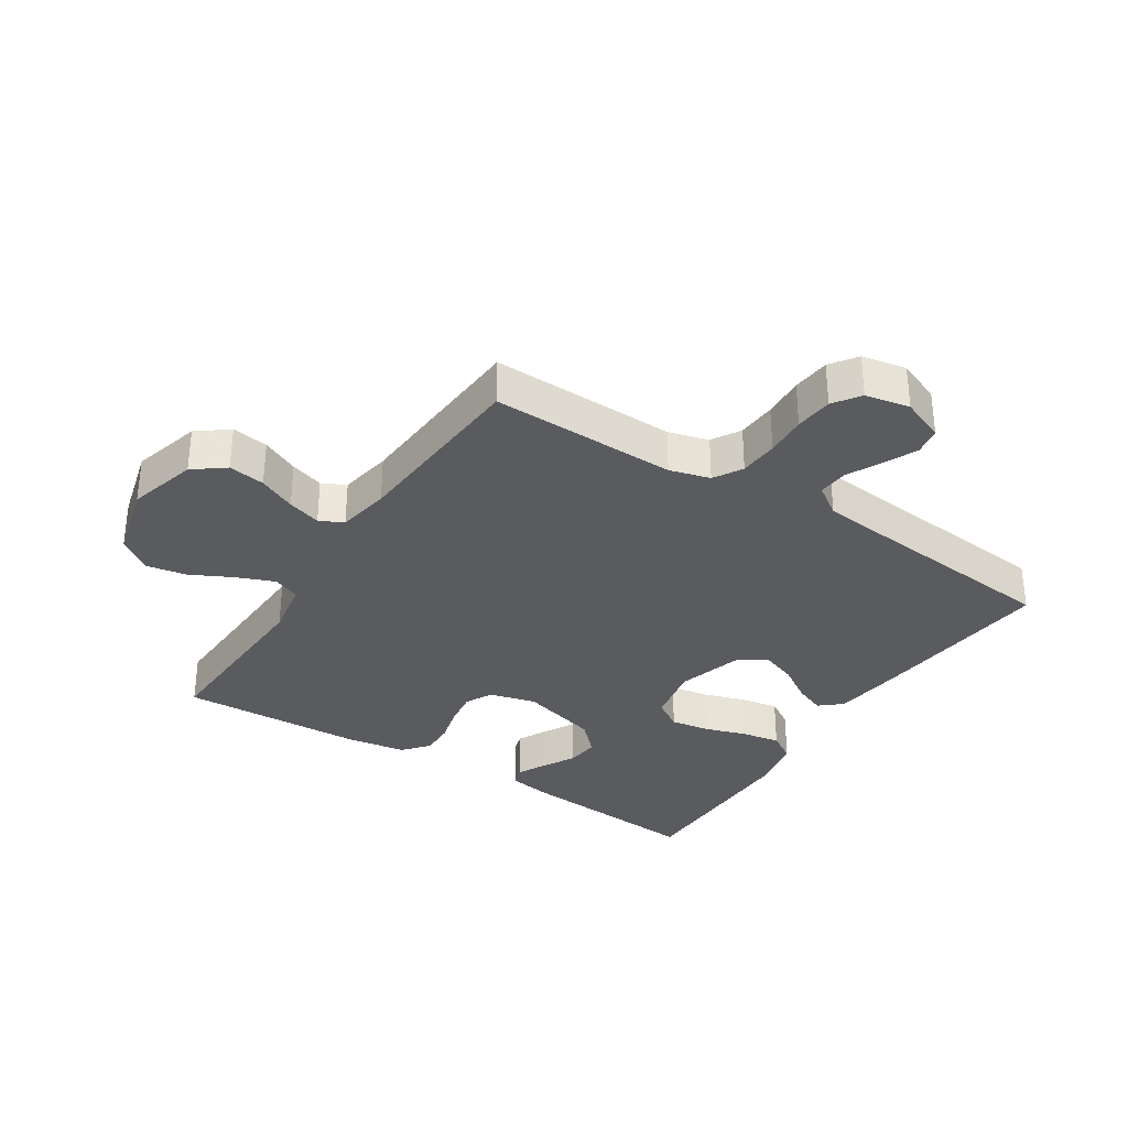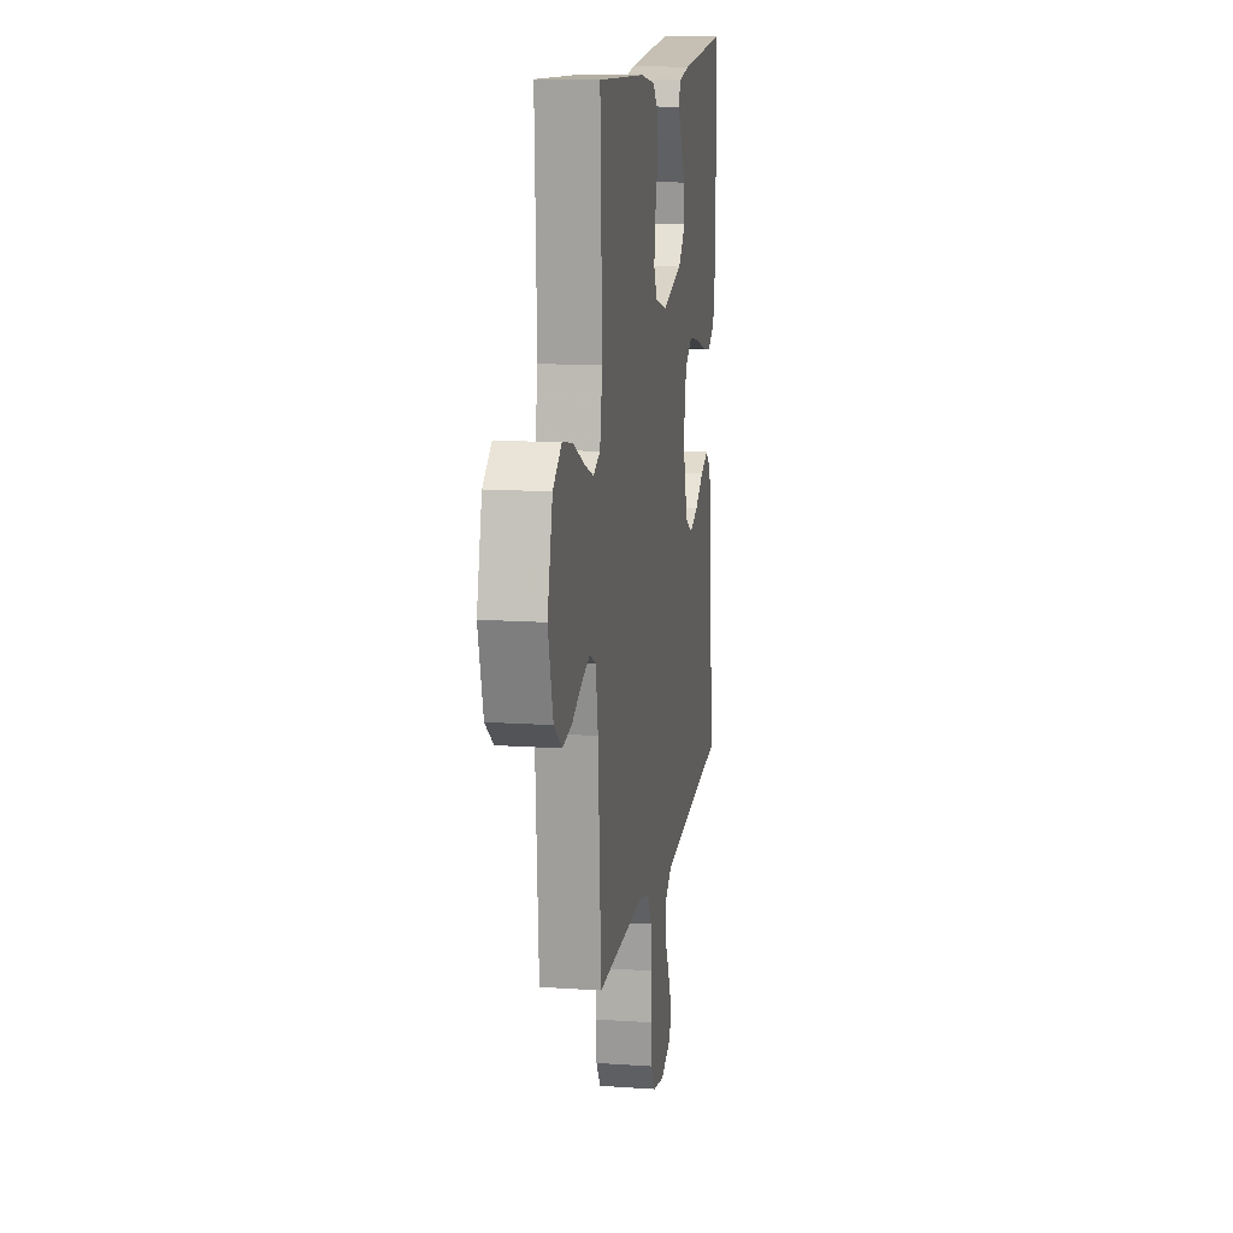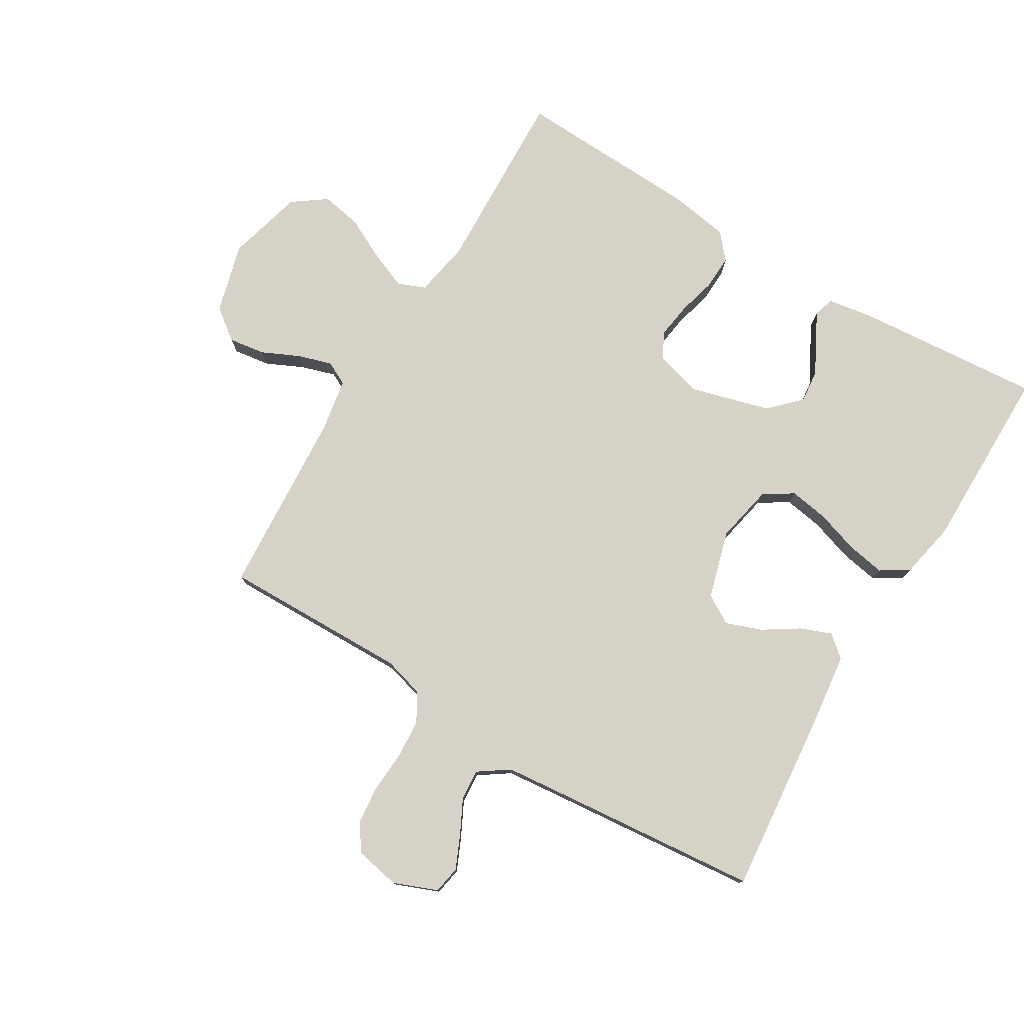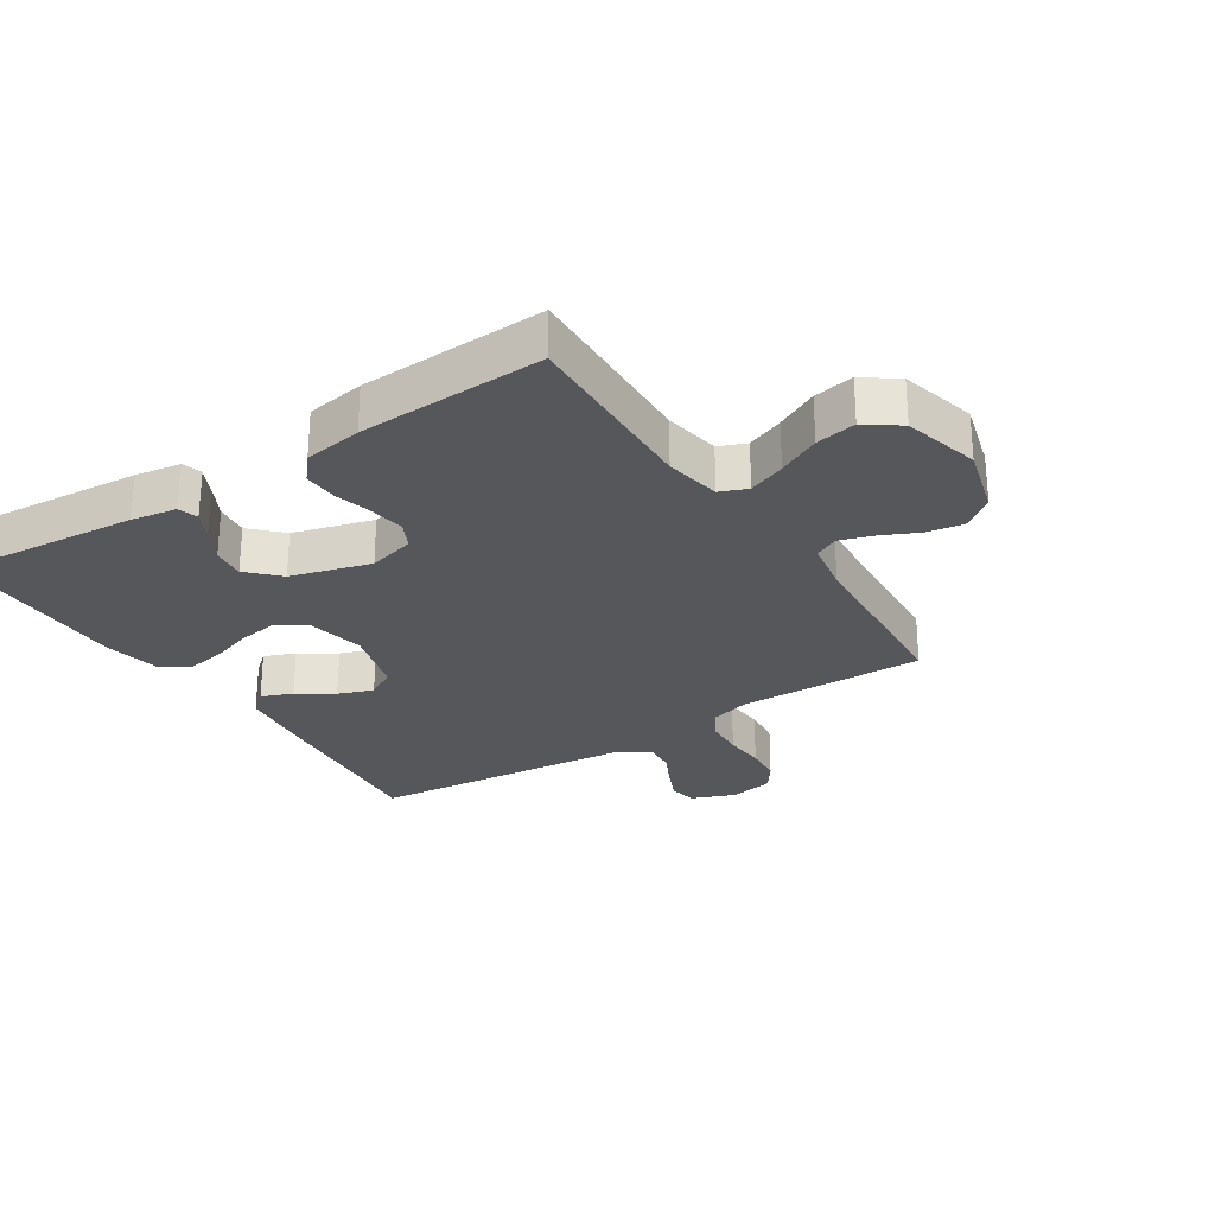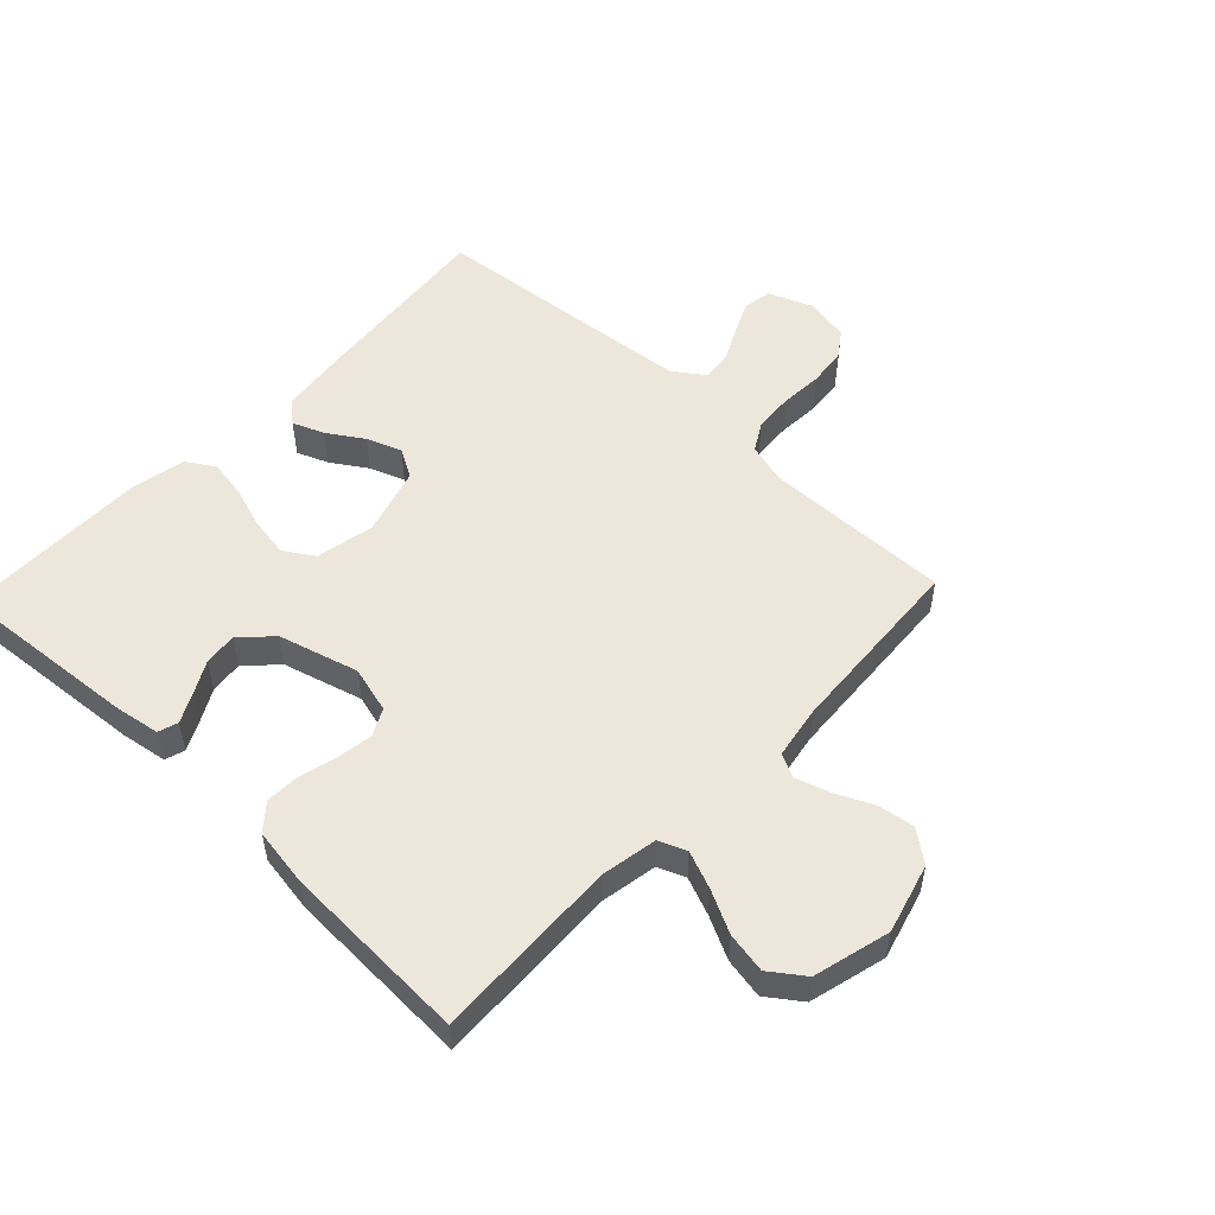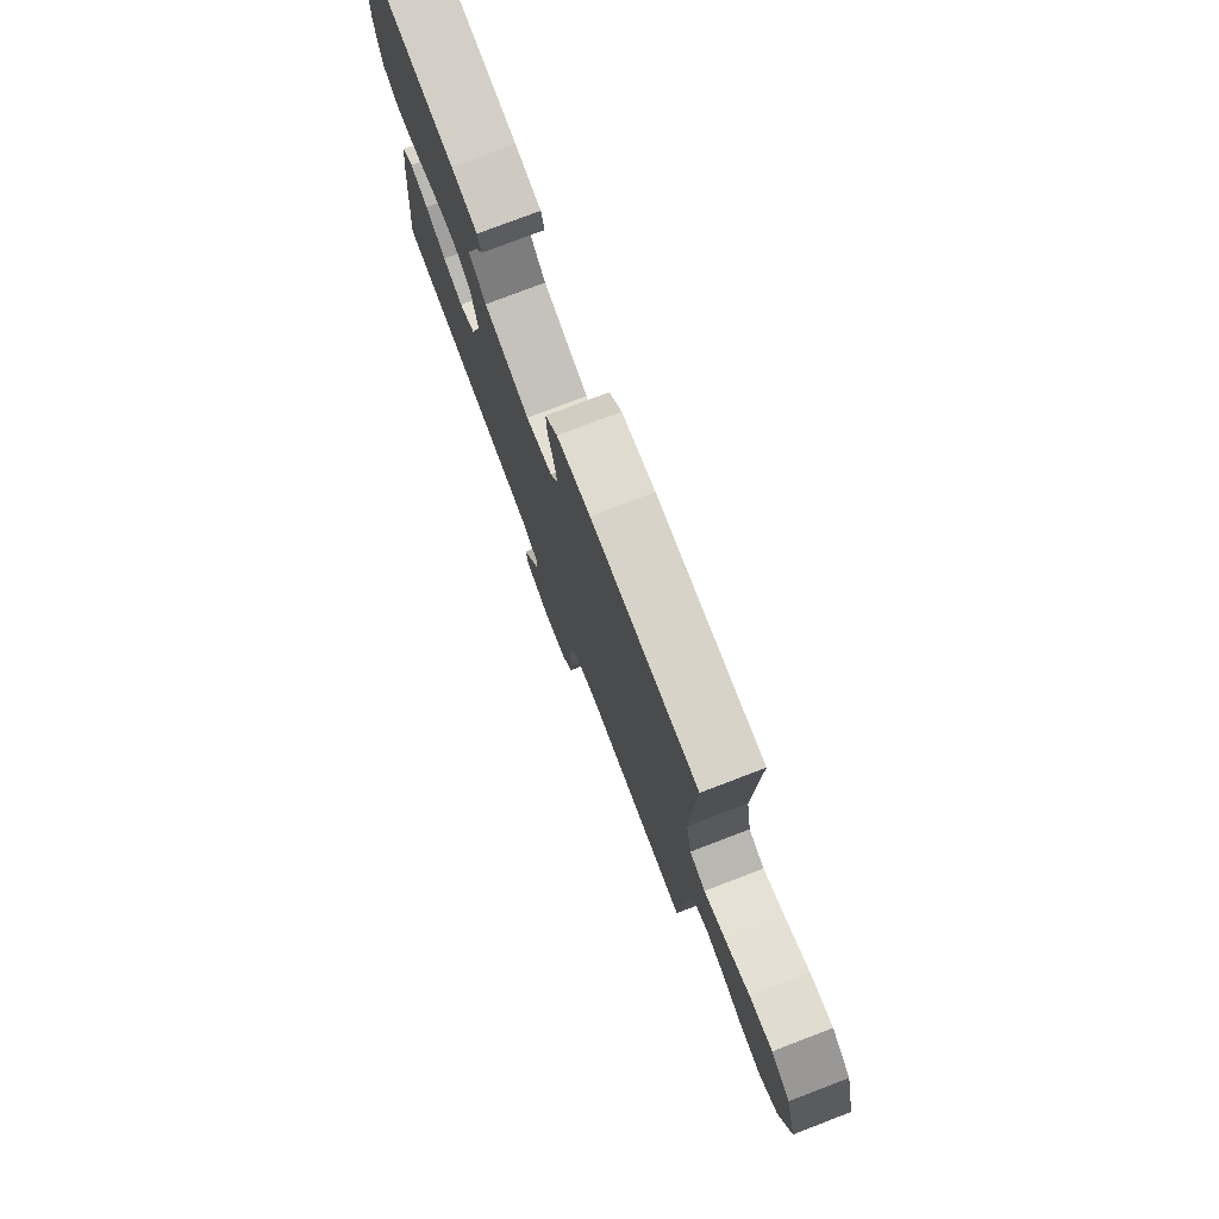
<metadata>
{"format":"obj","ext":"obj","renderer":"f3d","projection":"perspective","resolution":1024,"background":"white","views":[{"elev":-33.1,"azim":147.2,"up":"+Y"},{"elev":13.5,"azim":98.8,"up":"+Z"},{"elev":77.7,"azim":-148.8,"up":"+Y"},{"elev":-27.0,"azim":32.9,"up":"+Y"},{"elev":52.7,"azim":43.5,"up":"+Y"},{"elev":77.5,"azim":69.1,"up":"+Z"}]}
</metadata>
<code>
v -0.5 0.07 0.5
v -0.2 0.07 0.475
v -0.127 0.07 0.463
v -0.117 0.07 0.431
v -0.14 0.07 0.386
v -0.169 0.07 0.333
v -0.175 0.07 0.28
v -0.128 0.07 0.232
v 0 0.07 0.196
v 0.075 0.07 0.216
v 0.097 0.07 0.259
v 0.089 0.07 0.316
v 0.073 0.07 0.377
v 0.071 0.07 0.432
v 0.106 0.07 0.473
v 0.2 0.07 0.488
v 0.5 0.07 0.5
v 0.488 0.07 0.2
v 0.504 0.07 0.11
v 0.548 0.07 0.092
v 0.608 0.07 0.116
v 0.676 0.07 0.15
v 0.741 0.07 0.162
v 0.795 0.07 0.123
v 0.827 0.07 0
v 0.796 0.07 -0.112
v 0.746 0.07 -0.15
v 0.687 0.07 -0.141
v 0.627 0.07 -0.113
v 0.573 0.07 -0.096
v 0.535 0.07 -0.115
v 0.52 0.07 -0.2
v 0.5 0.07 -0.5
v 0.2 0.07 -0.494
v 0.135 0.07 -0.512
v 0.108 0.07 -0.558
v 0.104 0.07 -0.621
v 0.108 0.07 -0.688
v 0.102 0.07 -0.749
v 0.072 0.07 -0.792
v 0 0.07 -0.806
v -0.07 0.07 -0.778
v -0.078 0.07 -0.733
v -0.054 0.07 -0.68
v -0.026 0.07 -0.625
v -0.022 0.07 -0.576
v -0.071 0.07 -0.542
v -0.2 0.07 -0.529
v -0.5 0.07 -0.5
v -0.47 0.07 -0.2
v -0.456 0.07 -0.088
v -0.421 0.07 -0.058
v -0.371 0.07 -0.078
v -0.314 0.07 -0.115
v -0.258 0.07 -0.136
v -0.211 0.07 -0.109
v -0.179 0.07 0
v -0.198 0.07 0.094
v -0.245 0.07 0.124
v -0.308 0.07 0.114
v -0.376 0.07 0.092
v -0.438 0.07 0.081
v -0.483 0.07 0.109
v -0.501 0.07 0.2
v -0.5 0 0.5
v -0.2 0 0.475
v -0.127 0 0.463
v -0.117 0 0.431
v -0.14 0 0.386
v -0.169 0 0.333
v -0.175 0 0.28
v -0.128 0 0.232
v 0 0 0.196
v 0.075 0 0.216
v 0.097 0 0.259
v 0.089 0 0.316
v 0.073 0 0.377
v 0.071 0 0.432
v 0.106 0 0.473
v 0.2 0 0.488
v 0.5 0 0.5
v 0.488 0 0.2
v 0.504 0 0.11
v 0.548 0 0.092
v 0.608 0 0.116
v 0.676 0 0.15
v 0.741 0 0.162
v 0.795 0 0.123
v 0.827 0 0
v 0.796 0 -0.112
v 0.746 0 -0.15
v 0.687 0 -0.141
v 0.627 0 -0.113
v 0.573 0 -0.096
v 0.535 0 -0.115
v 0.52 0 -0.2
v 0.5 0 -0.5
v 0.2 0 -0.494
v 0.135 0 -0.512
v 0.108 0 -0.558
v 0.104 0 -0.621
v 0.108 0 -0.688
v 0.102 0 -0.749
v 0.072 0 -0.792
v 0 0 -0.806
v -0.07 0 -0.778
v -0.078 0 -0.733
v -0.054 0 -0.68
v -0.026 0 -0.625
v -0.022 0 -0.576
v -0.071 0 -0.542
v -0.2 0 -0.529
v -0.5 0 -0.5
v -0.47 0 -0.2
v -0.456 0 -0.088
v -0.421 0 -0.058
v -0.371 0 -0.078
v -0.314 0 -0.115
v -0.258 0 -0.136
v -0.211 0 -0.109
v -0.179 0 0
v -0.198 0 0.094
v -0.245 0 0.124
v -0.308 0 0.114
v -0.376 0 0.092
v -0.438 0 0.081
v -0.483 0 0.109
v -0.501 0 0.2
f 60 61 62 63
f 59 60 63 64
f 51 52 53 54
f 51 54 55
f 48 49 50 51
f 47 48 51 55
f 46 47 55 56
f 42 43 44 45
f 40 41 42 45
f 40 45 46
f 37 38 39 40
f 36 37 40 46
f 35 36 46 56
f 32 33 34
f 31 32 34 35
f 26 27 28 29
f 26 29 30
f 25 26 30
f 24 25 30
f 21 22 23 24
f 20 21 24 30
f 19 20 30 31
f 15 16 17 18
f 12 13 14 15
f 11 12 15 18
f 10 11 18 19
f 3 4 5 6
f 1 2 3 6
f 59 64 1 6
f 58 59 6 7
f 57 58 7 8
f 31 35 56 57
f 31 57 8 9
f 9 10 19 31
f 127 126 125 124
f 128 127 124 123
f 118 117 116 115
f 119 118 115
f 115 114 113 112
f 119 115 112 111
f 120 119 111 110
f 109 108 107 106
f 109 106 105 104
f 110 109 104
f 104 103 102 101
f 110 104 101 100
f 120 110 100 99
f 98 97 96
f 99 98 96 95
f 93 92 91 90
f 94 93 90
f 94 90 89
f 94 89 88
f 88 87 86 85
f 94 88 85 84
f 95 94 84 83
f 82 81 80 79
f 79 78 77 76
f 82 79 76 75
f 83 82 75 74
f 70 69 68 67
f 70 67 66 65
f 70 65 128 123
f 71 70 123 122
f 72 71 122 121
f 121 120 99 95
f 73 72 121 95
f 95 83 74 73
f 1 65 66 2
f 2 66 67 3
f 3 67 68 4
f 4 68 69 5
f 5 69 70 6
f 6 70 71 7
f 7 71 72 8
f 8 72 73 9
f 9 73 74 10
f 10 74 75 11
f 11 75 76 12
f 12 76 77 13
f 13 77 78 14
f 14 78 79 15
f 15 79 80 16
f 16 80 81 17
f 17 81 82 18
f 18 82 83 19
f 19 83 84 20
f 20 84 85 21
f 21 85 86 22
f 22 86 87 23
f 23 87 88 24
f 24 88 89 25
f 25 89 90 26
f 26 90 91 27
f 27 91 92 28
f 28 92 93 29
f 29 93 94 30
f 30 94 95 31
f 31 95 96 32
f 32 96 97 33
f 33 97 98 34
f 34 98 99 35
f 35 99 100 36
f 36 100 101 37
f 37 101 102 38
f 38 102 103 39
f 39 103 104 40
f 40 104 105 41
f 41 105 106 42
f 42 106 107 43
f 43 107 108 44
f 44 108 109 45
f 45 109 110 46
f 46 110 111 47
f 47 111 112 48
f 48 112 113 49
f 49 113 114 50
f 50 114 115 51
f 51 115 116 52
f 52 116 117 53
f 53 117 118 54
f 54 118 119 55
f 55 119 120 56
f 56 120 121 57
f 57 121 122 58
f 58 122 123 59
f 59 123 124 60
f 60 124 125 61
f 61 125 126 62
f 62 126 127 63
f 63 127 128 64
f 64 128 65 1

</code>
